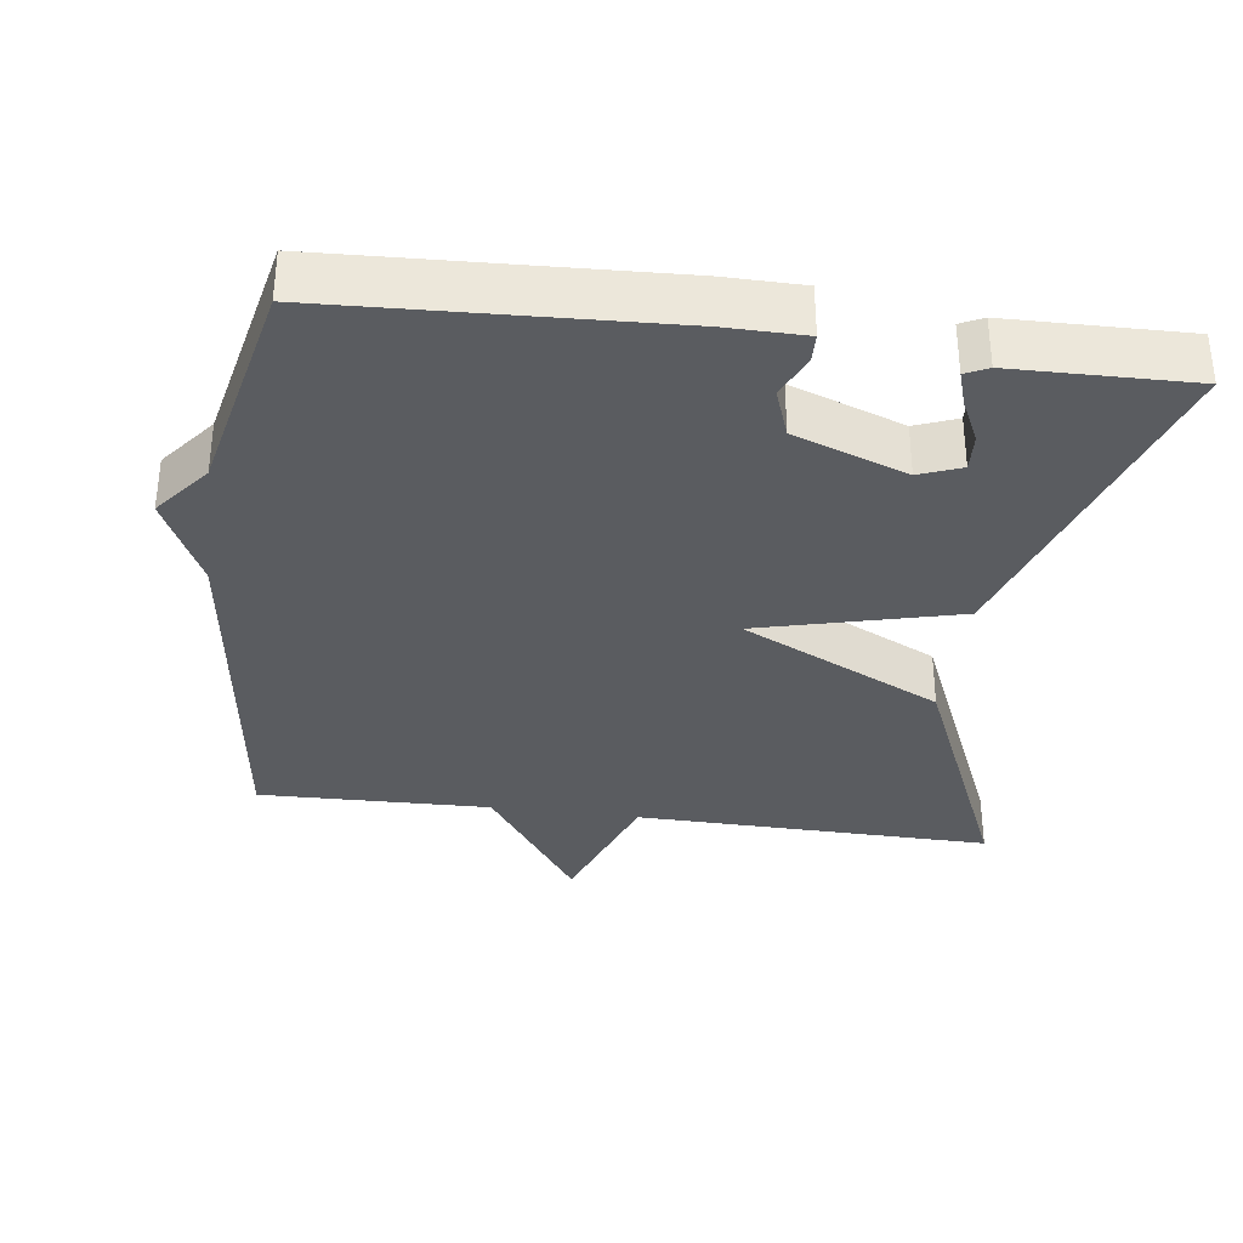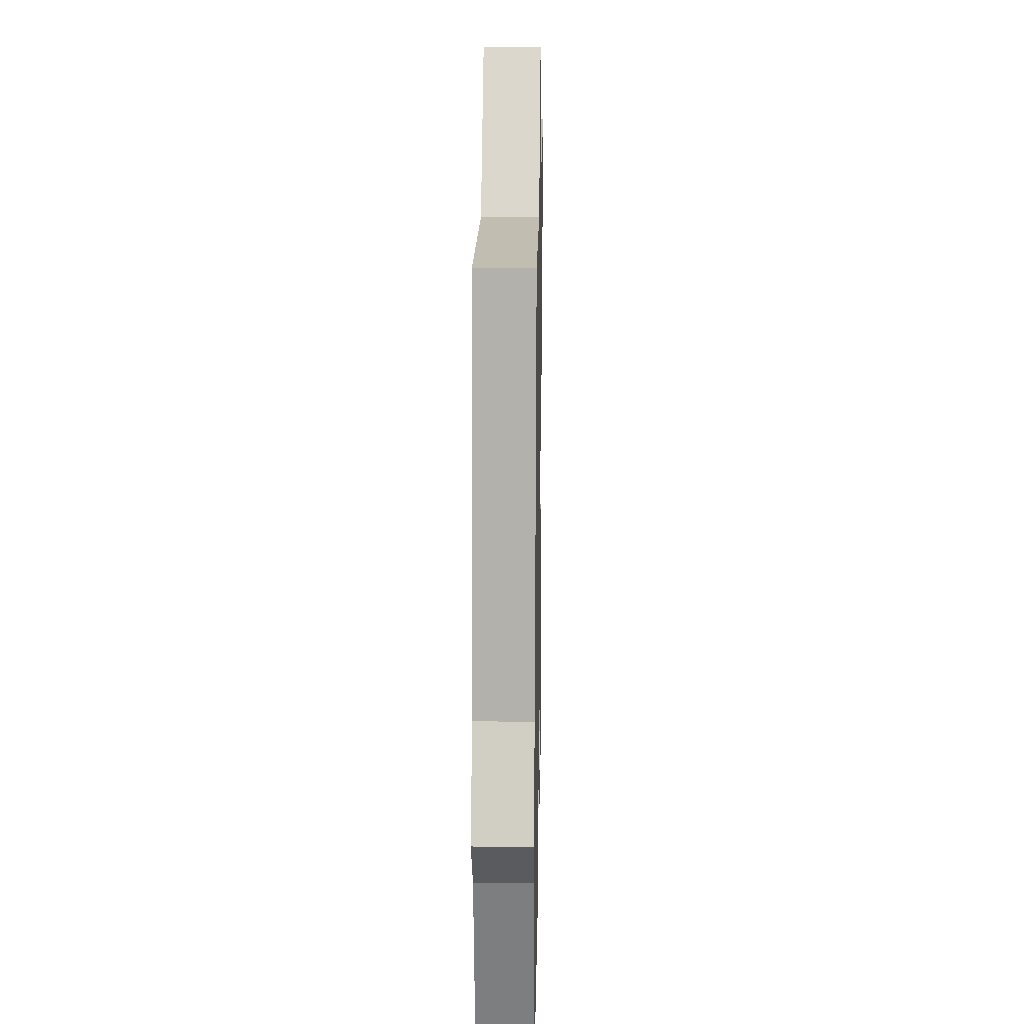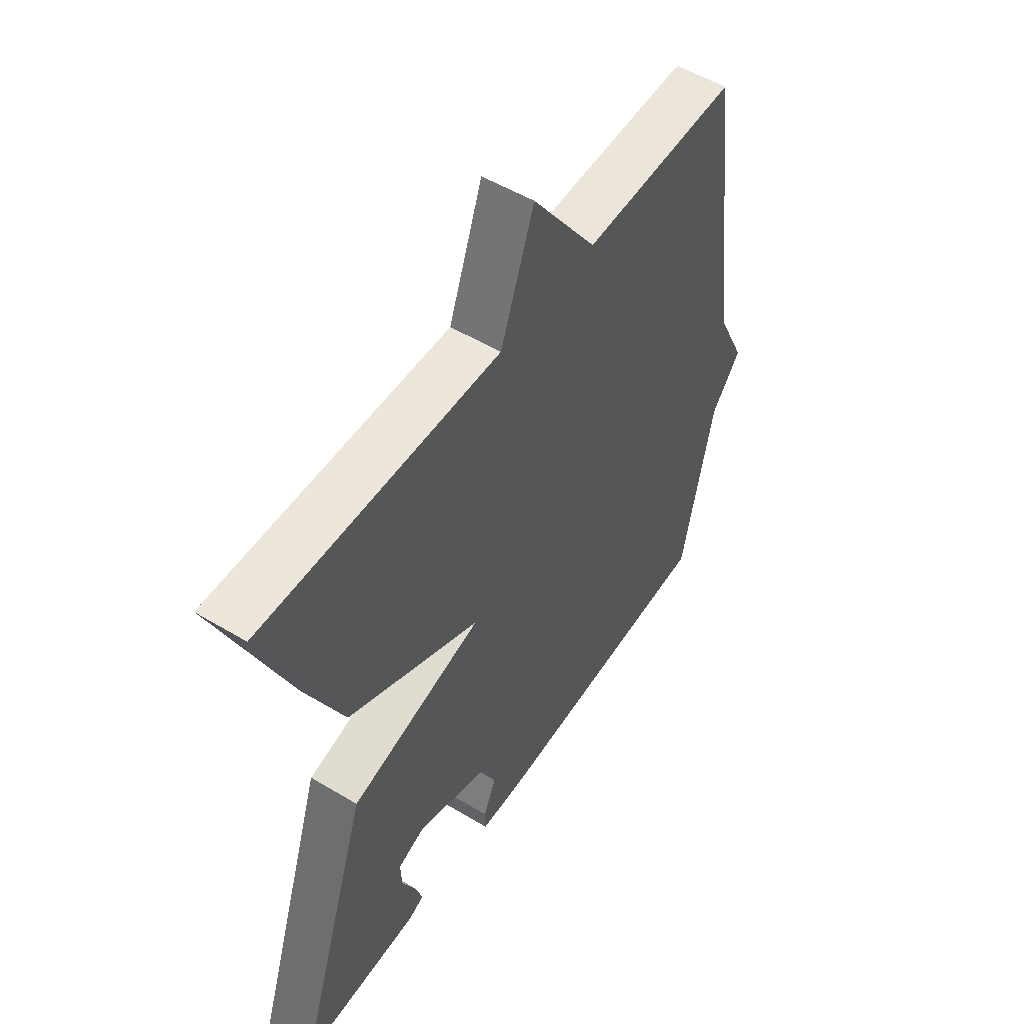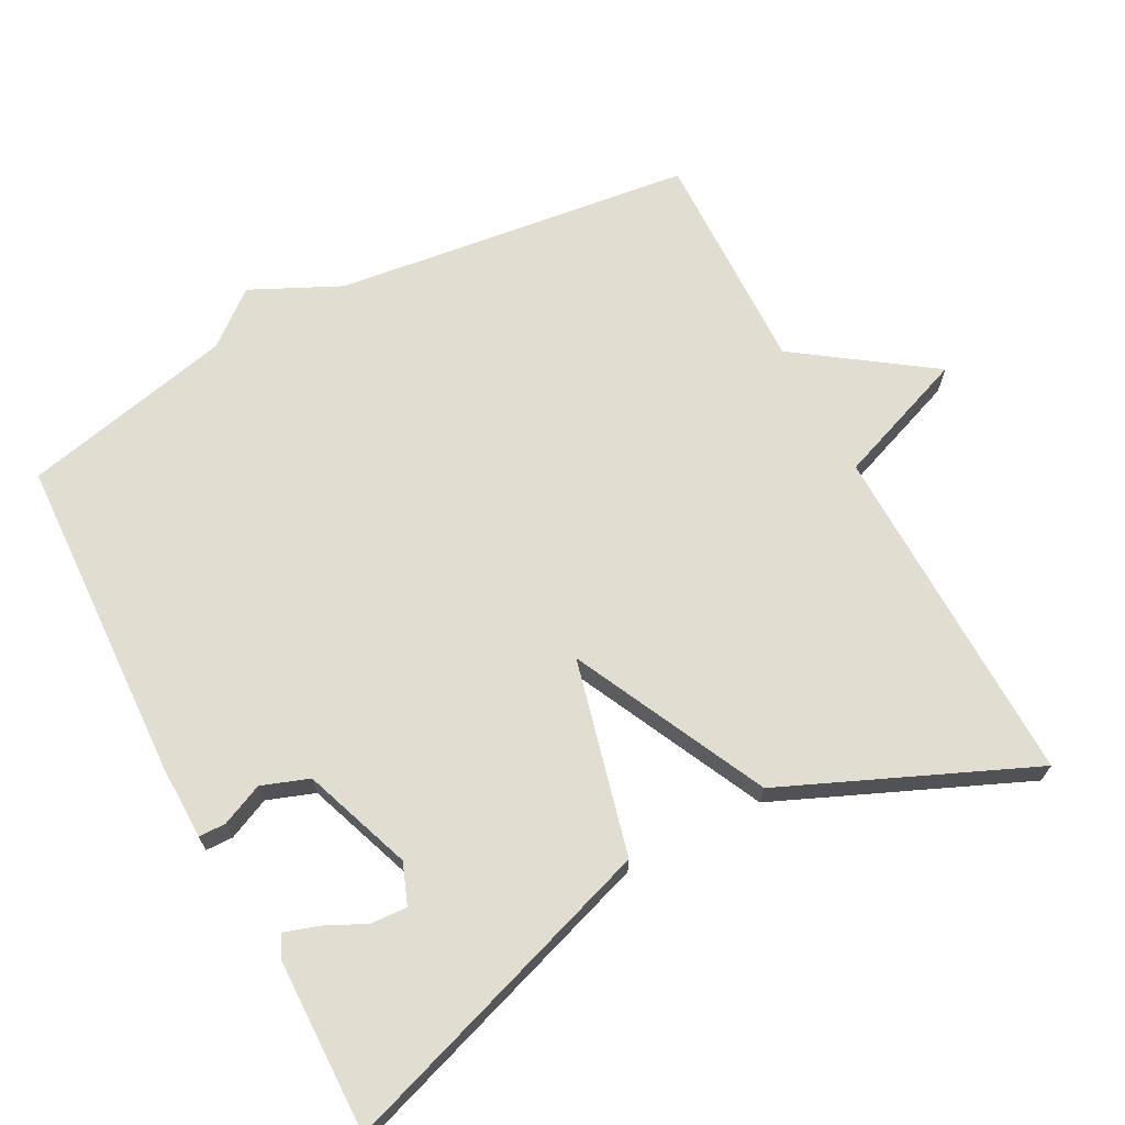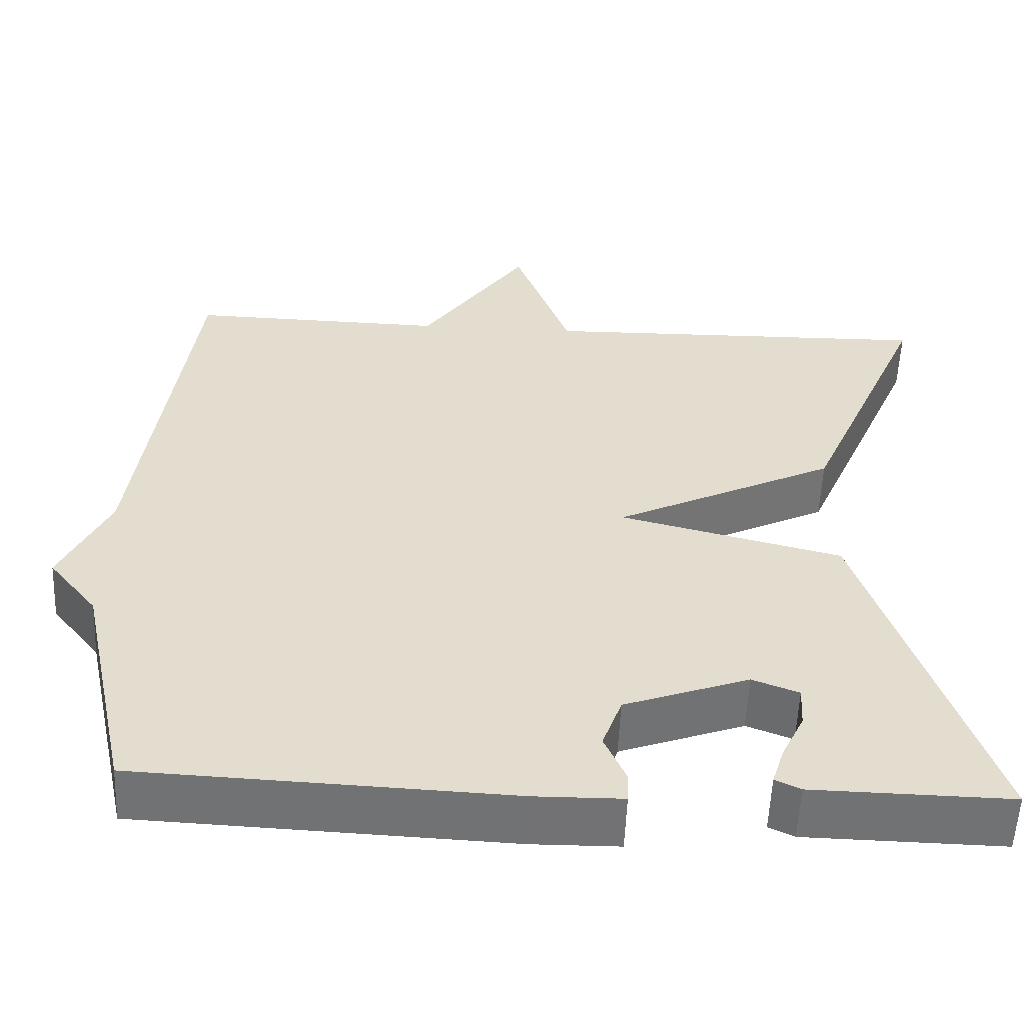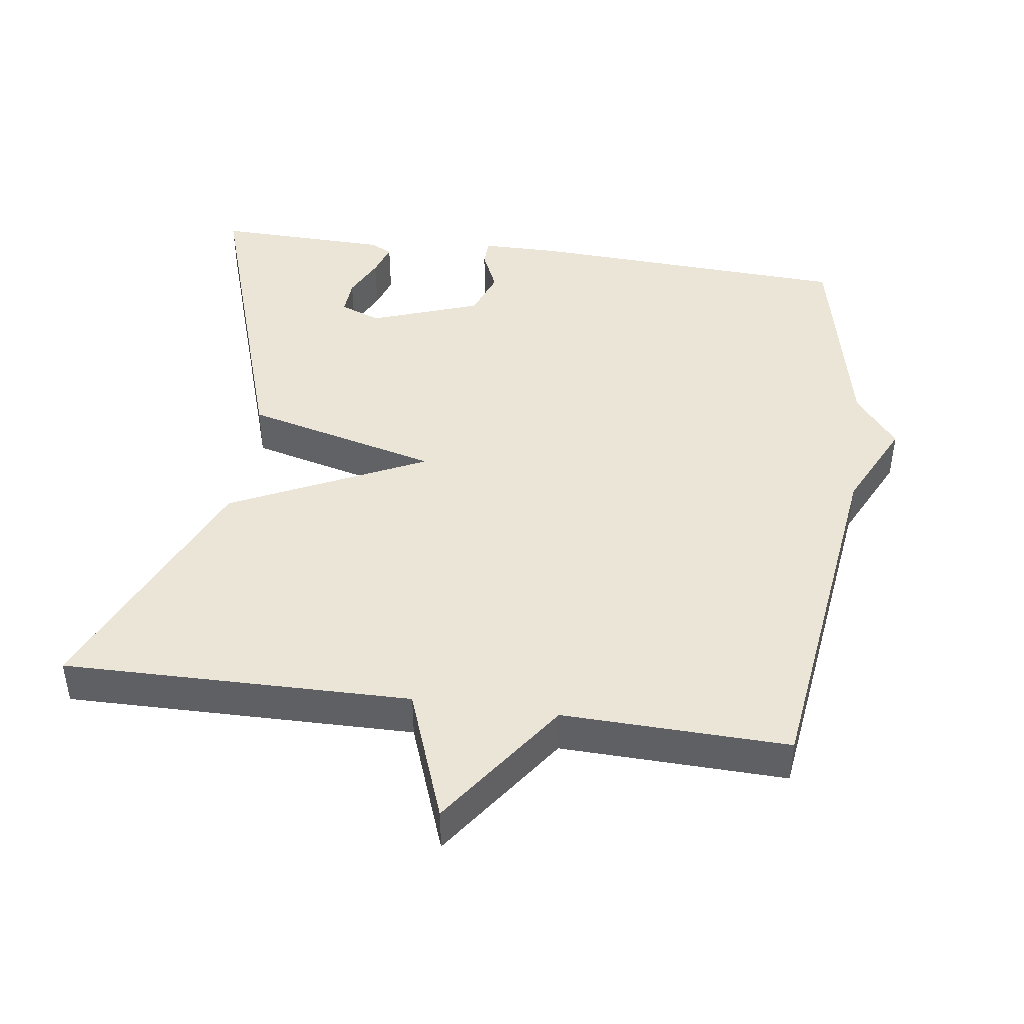
<metadata>
{"format":"obj","ext":"obj","renderer":"f3d","projection":"perspective","resolution":1024,"background":"white","views":[{"elev":-34.4,"azim":172.4,"up":"+Y"},{"elev":18.3,"azim":91.1,"up":"+Z"},{"elev":52.7,"azim":-57.1,"up":"+Z"},{"elev":68.7,"azim":-118.1,"up":"+Y"},{"elev":-55.6,"azim":177.6,"up":"+Z"},{"elev":44.2,"azim":8.1,"up":"+Y"}]}
</metadata>
<code>
v -0.5 0.07 -0.5
v -0.35 0.07 -0.045
v -0.078 0.07 0.024
v -0.35 0.07 0.155
v -0.5 0.07 0.5
v -0.015 0.07 0.492
v 0.054 0.07 0.678
v 0.185 0.07 0.492
v 0.5 0.07 0.5
v 0.565 0.07 -0.002
v 0.625 0.07 -0.127
v 0.565 0.07 -0.202
v 0.5 0.07 -0.5
v 0.045 0.07 -0.521
v -0.063 0.07 -0.52
v -0.064 0.07 -0.482
v -0.038 0.07 -0.423
v -0.062 0.07 -0.357
v -0.215 0.07 -0.302
v -0.272 0.07 -0.324
v -0.269 0.07 -0.375
v -0.241 0.07 -0.433
v -0.226 0.07 -0.48
v -0.257 0.07 -0.495
v -0.5 0 -0.5
v -0.35 0 -0.045
v -0.078 0 0.024
v -0.35 0 0.155
v -0.5 0 0.5
v -0.015 0 0.492
v 0.054 0 0.678
v 0.185 0 0.492
v 0.5 0 0.5
v 0.565 0 -0.002
v 0.625 0 -0.127
v 0.565 0 -0.202
v 0.5 0 -0.5
v 0.045 0 -0.521
v -0.063 0 -0.52
v -0.064 0 -0.482
v -0.038 0 -0.423
v -0.062 0 -0.357
v -0.215 0 -0.302
v -0.272 0 -0.324
v -0.269 0 -0.375
v -0.241 0 -0.433
v -0.226 0 -0.48
v -0.257 0 -0.495
f 23 24 1
f 22 23 1
f 21 22 1
f 20 21 1 2
f 19 20 2 3
f 18 19 3
f 17 18 3
f 15 16 17
f 14 15 17
f 13 14 17
f 12 13 17
f 12 17 3
f 11 12 3
f 10 11 3
f 10 3 4
f 9 10 4
f 8 9 4
f 6 7 8
f 6 8 4
f 4 5 6
f 25 48 47
f 25 47 46
f 25 46 45
f 26 25 45 44
f 27 26 44 43
f 27 43 42
f 27 42 41
f 41 40 39
f 41 39 38
f 41 38 37
f 41 37 36
f 27 41 36
f 27 36 35
f 27 35 34
f 28 27 34
f 28 34 33
f 28 33 32
f 32 31 30
f 28 32 30
f 30 29 28
f 1 25 26 2
f 2 26 27 3
f 3 27 28 4
f 4 28 29 5
f 5 29 30 6
f 6 30 31 7
f 7 31 32 8
f 8 32 33 9
f 9 33 34 10
f 10 34 35 11
f 11 35 36 12
f 12 36 37 13
f 13 37 38 14
f 14 38 39 15
f 15 39 40 16
f 16 40 41 17
f 17 41 42 18
f 18 42 43 19
f 19 43 44 20
f 20 44 45 21
f 21 45 46 22
f 22 46 47 23
f 23 47 48 24
f 24 48 25 1

</code>
